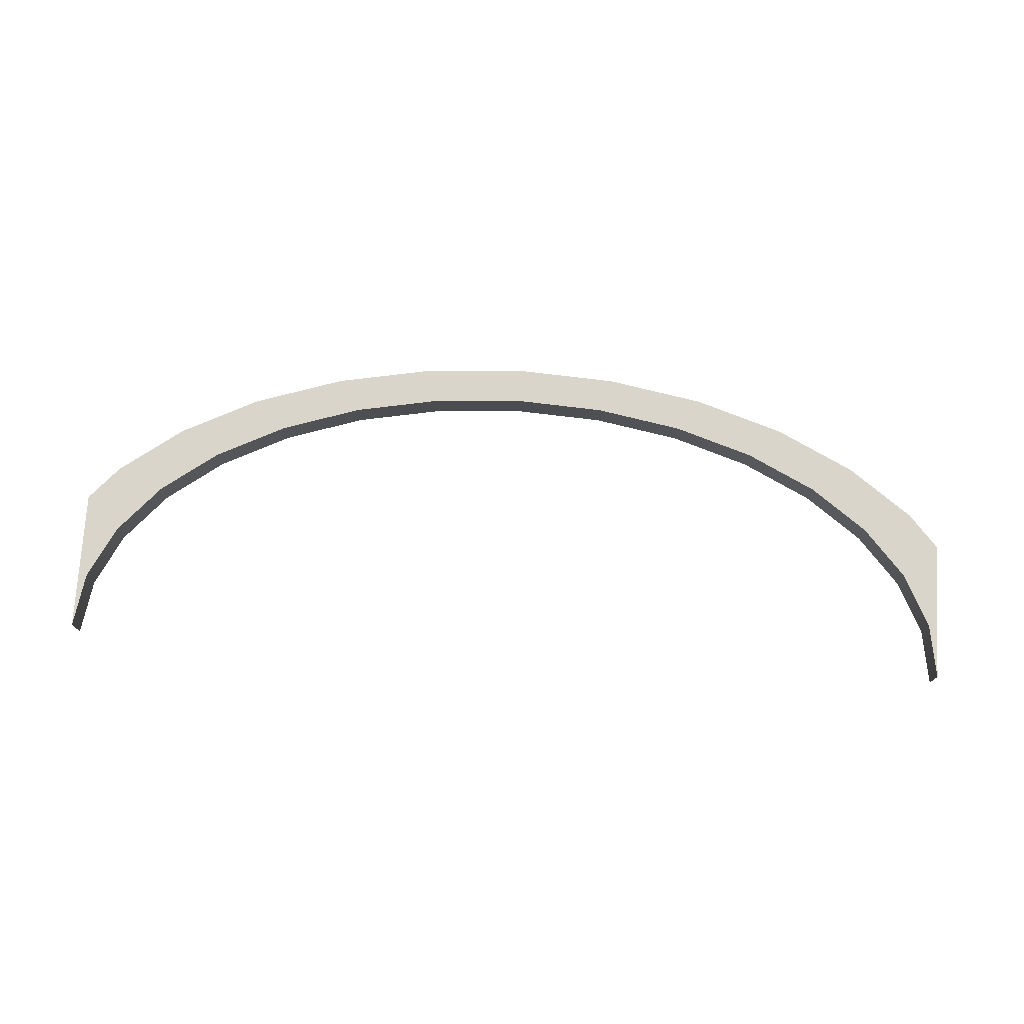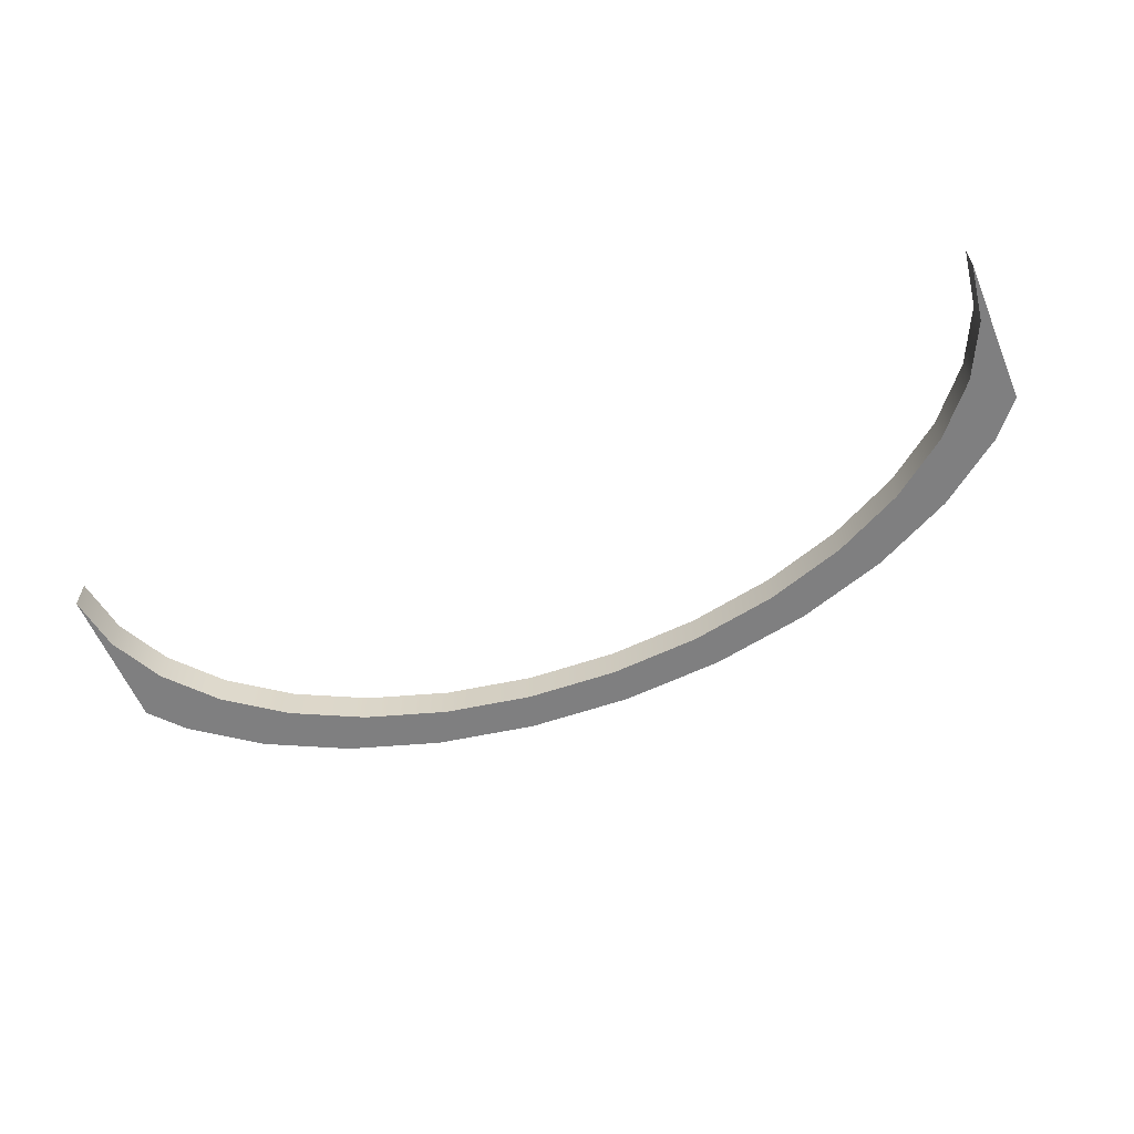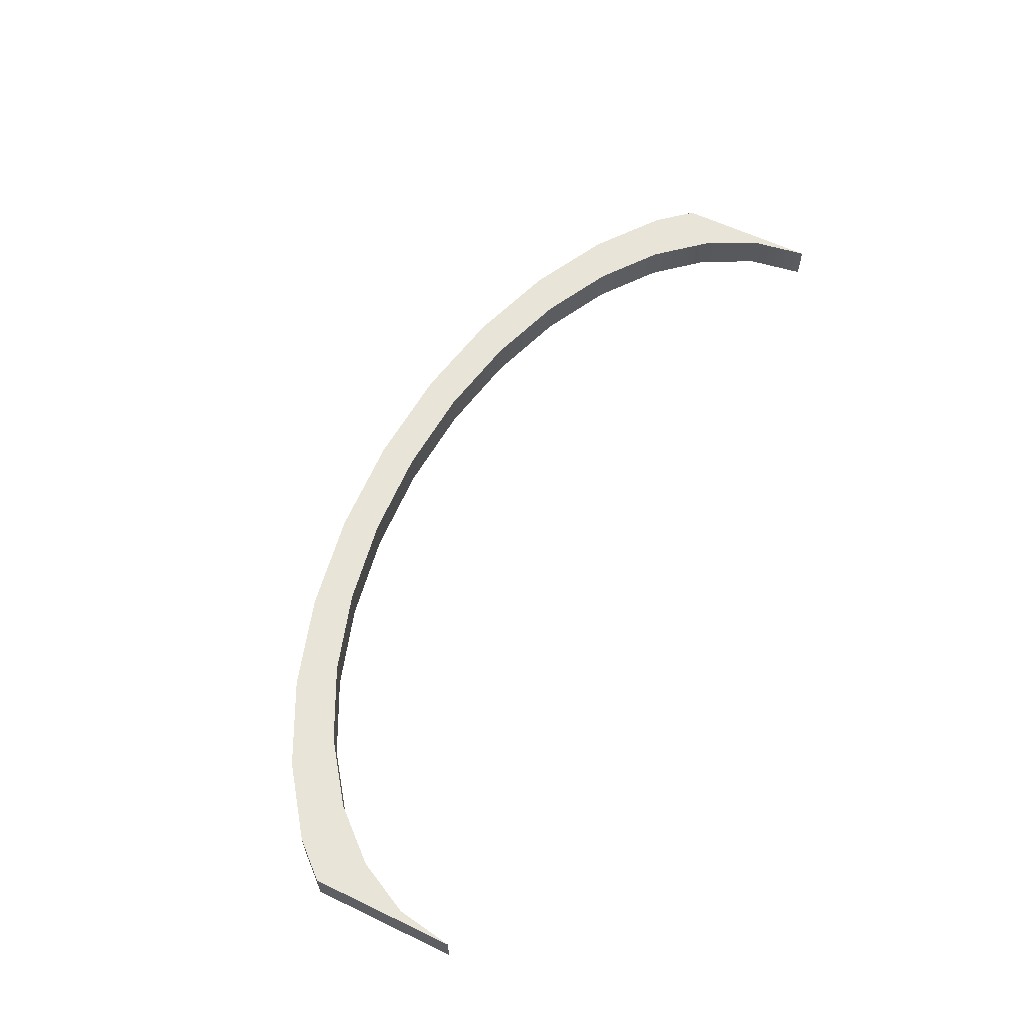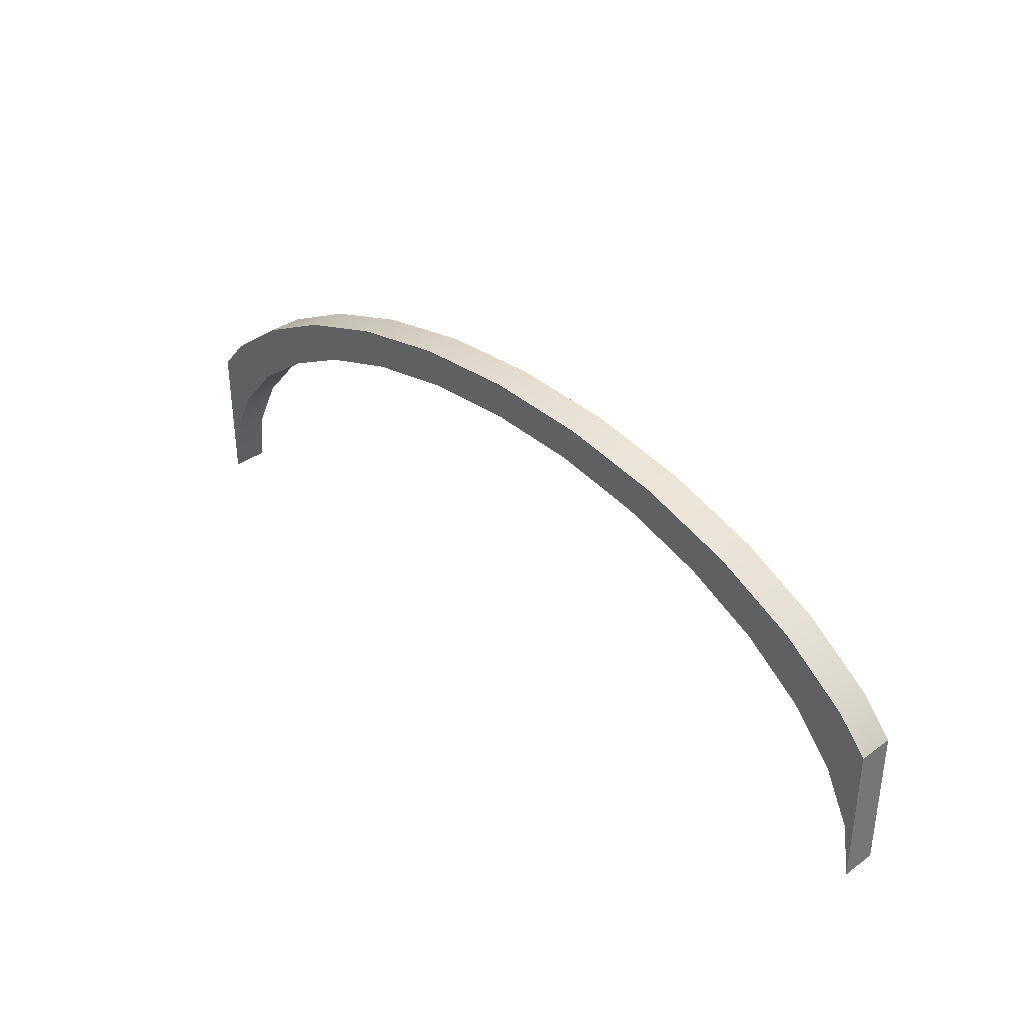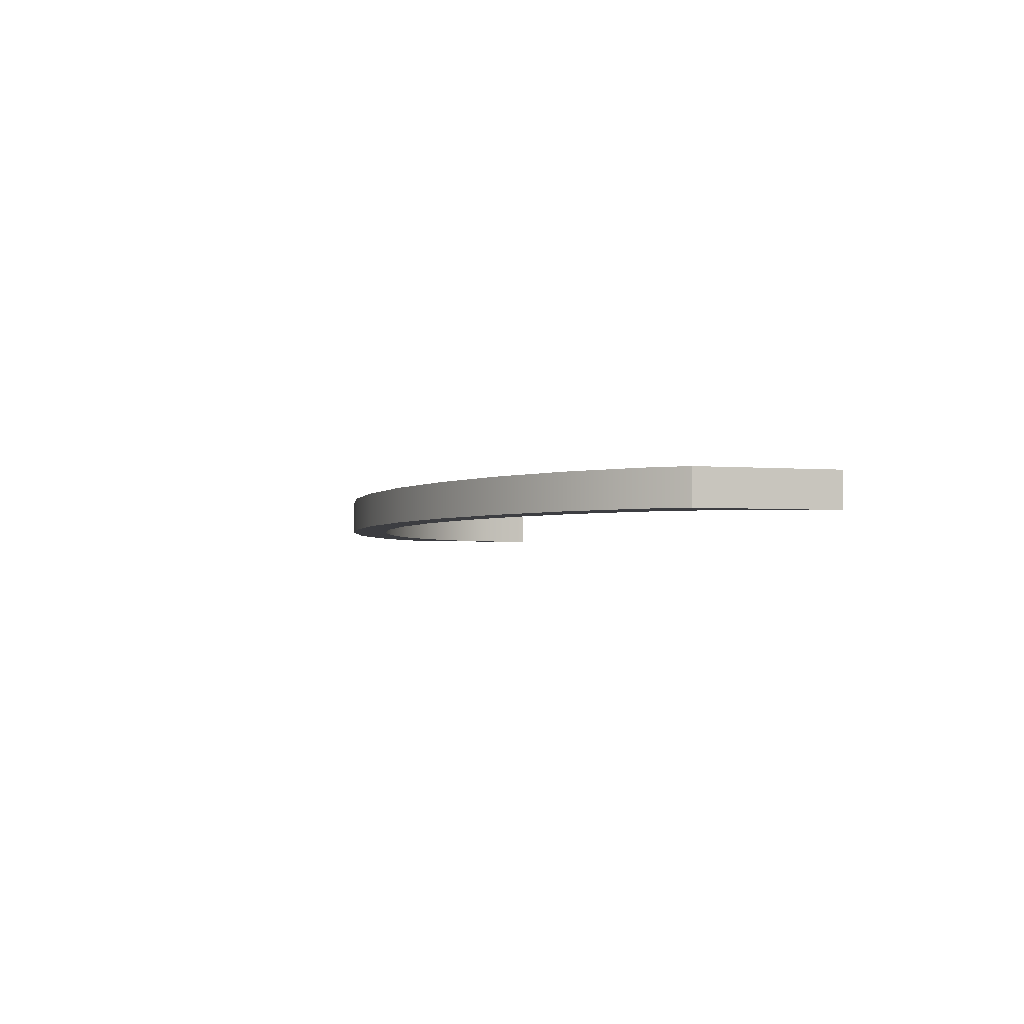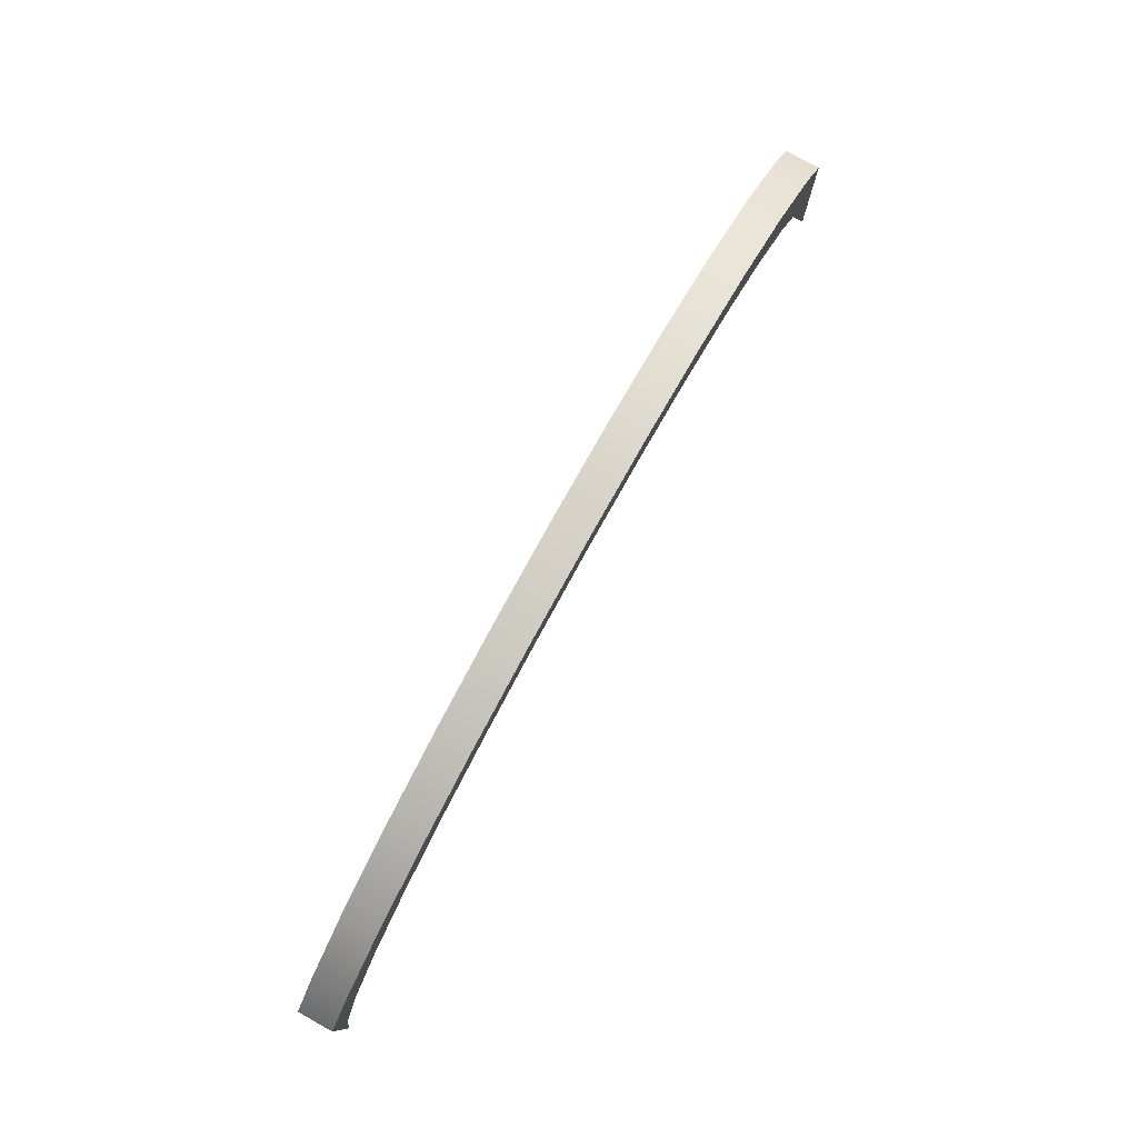
<metadata>
{"format":"obj","ext":"obj","renderer":"f3d","projection":"perspective","resolution":1024,"background":"white","views":[{"elev":74.6,"azim":3.5,"up":"+Z"},{"elev":-59.8,"azim":22.7,"up":"+Z"},{"elev":60.0,"azim":-63.9,"up":"+Z"},{"elev":35.3,"azim":46.6,"up":"+Y"},{"elev":-2.8,"azim":-107.2,"up":"+Z"},{"elev":78.6,"azim":119.0,"up":"+Y"}]}
</metadata>
<code>
o Cylinder.023_0119
v 0.6162 0.273 -2.68
v 1.006 0.2964 -2.68
v 1.006 0.2964 -2.695
v 0.9948 0.3189 -2.68
v 0.9948 0.3189 -2.695
v 0.9767 0.3397 -2.68
v 0.9522 0.3579 -2.68
v 0.9522 0.3579 -2.695
v 0.9223 0.3728 -2.68
v 0.9223 0.3728 -2.695
v 0.8883 0.3839 -2.68
v 0.8883 0.3839 -2.695
v 0.8514 0.3907 -2.68
v 0.8514 0.3907 -2.695
v 0.813 0.393 -2.68
v 0.813 0.393 -2.695
v 0.7746 0.3907 -2.68
v 0.7746 0.3907 -2.695
v 0.7377 0.3839 -2.68
v 0.7377 0.3839 -2.695
v 0.7037 0.3728 -2.68
v 0.7037 0.3728 -2.695
v 0.6738 0.3579 -2.68
v 0.6738 0.3579 -2.695
v 0.6493 0.3397 -2.68
v 0.6312 0.3189 -2.68
v 0.62 0.2964 -2.68
v 1.01 0.3227 -2.695
v 1.01 0.2969 -2.695
v 0.9972 0.348 -2.68
v 0.9972 0.348 -2.695
v 0.9697 0.3685 -2.68
v 0.9697 0.3685 -2.695
v 0.9361 0.3853 -2.68
v 0.9361 0.3853 -2.695
v 0.8978 0.3978 -2.68
v 0.8978 0.3978 -2.695
v 0.8562 0.4055 -2.68
v 0.8562 0.4055 -2.695
v 0.813 0.4081 -2.68
v 0.813 0.4081 -2.695
v 0.7698 0.4055 -2.68
v 0.7698 0.4055 -2.695
v 0.7282 0.3978 -2.68
v 0.7282 0.3978 -2.695
v 0.6899 0.3853 -2.68
v 0.6899 0.3853 -2.695
v 0.6563 0.3685 -2.68
v 0.6563 0.3685 -2.695
v 0.6288 0.348 -2.68
v 0.6288 0.348 -2.695
v 1.01 0.273 -2.68
v 1.01 0.273 -2.695
v 0.9767 0.3397 -2.695
v 1.01 0.3337 -2.695
v 1.01 0.3337 -2.68
v 1.01 0.2969 -2.68
v 1.01 0.3227 -2.68
v 0.6162 0.273 -2.695
v 0.6162 0.3337 -2.695
v 0.6162 0.3337 -2.68
v 0.6162 0.2969 -2.68
v 0.62 0.2964 -2.695
v 0.6312 0.3189 -2.695
v 0.6162 0.3227 -2.695
v 0.6162 0.3227 -2.68
v 0.6493 0.3397 -2.695
v 0.6162 0.2969 -2.695
f 68 64 63
f 63 59 68
f 60 51 67
f 30 55 31
f 4 3 2
f 6 5 4
f 7 54 6
f 9 8 7
f 11 10 9
f 13 12 11
f 15 14 13
f 17 16 15
f 19 18 17
f 21 20 19
f 23 22 21
f 25 24 23
f 26 67 25
f 27 64 26
f 59 27 1
f 3 29 53
f 29 5 28
f 31 32 30
f 33 34 32
f 35 36 34
f 37 38 36
f 39 40 38
f 41 42 40
f 43 44 42
f 45 46 44
f 47 48 46
f 49 50 48
f 50 60 61
f 12 35 10
f 4 57 58
f 19 46 21
f 2 53 52
f 20 47 45
f 11 38 13
f 27 62 1
f 14 37 12
f 4 58 56
f 21 48 23
f 55 5 54
f 24 47 22
f 15 38 40
f 16 39 14
f 6 32 7
f 23 50 25
f 54 33 31
f 67 49 24
f 15 42 17
f 18 41 16
f 7 34 9
f 25 50 61
f 10 33 8
f 2 52 57
f 17 44 19
f 20 43 18
f 9 36 11
f 26 62 27
f 55 56 58
f 66 60 65
f 68 65 64
f 67 64 60
f 64 65 60
f 30 56 55
f 4 5 3
f 6 54 5
f 7 8 54
f 9 10 8
f 11 12 10
f 13 14 12
f 15 16 14
f 17 18 16
f 19 20 18
f 21 22 20
f 23 24 22
f 25 67 24
f 26 64 67
f 27 63 64
f 59 63 27
f 29 3 5
f 31 33 32
f 33 35 34
f 35 37 36
f 37 39 38
f 39 41 40
f 41 43 42
f 43 45 44
f 45 47 46
f 47 49 48
f 49 51 50
f 50 51 60
f 12 37 35
f 4 2 57
f 19 44 46
f 2 3 53
f 20 22 47
f 11 36 38
f 14 39 37
f 56 30 6
f 6 4 56
f 21 46 48
f 54 31 55
f 55 28 5
f 24 49 47
f 15 13 38
f 16 41 39
f 6 30 32
f 23 48 50
f 54 8 33
f 67 51 49
f 15 40 42
f 18 43 41
f 7 32 34
f 66 26 61
f 26 25 61
f 10 35 33
f 17 42 44
f 20 45 43
f 9 34 36
f 26 66 62
f 58 57 55
f 57 52 53
f 55 57 53
f 59 1 62
f 66 61 60
f 59 62 68
f 62 66 68
f 65 68 66

</code>
